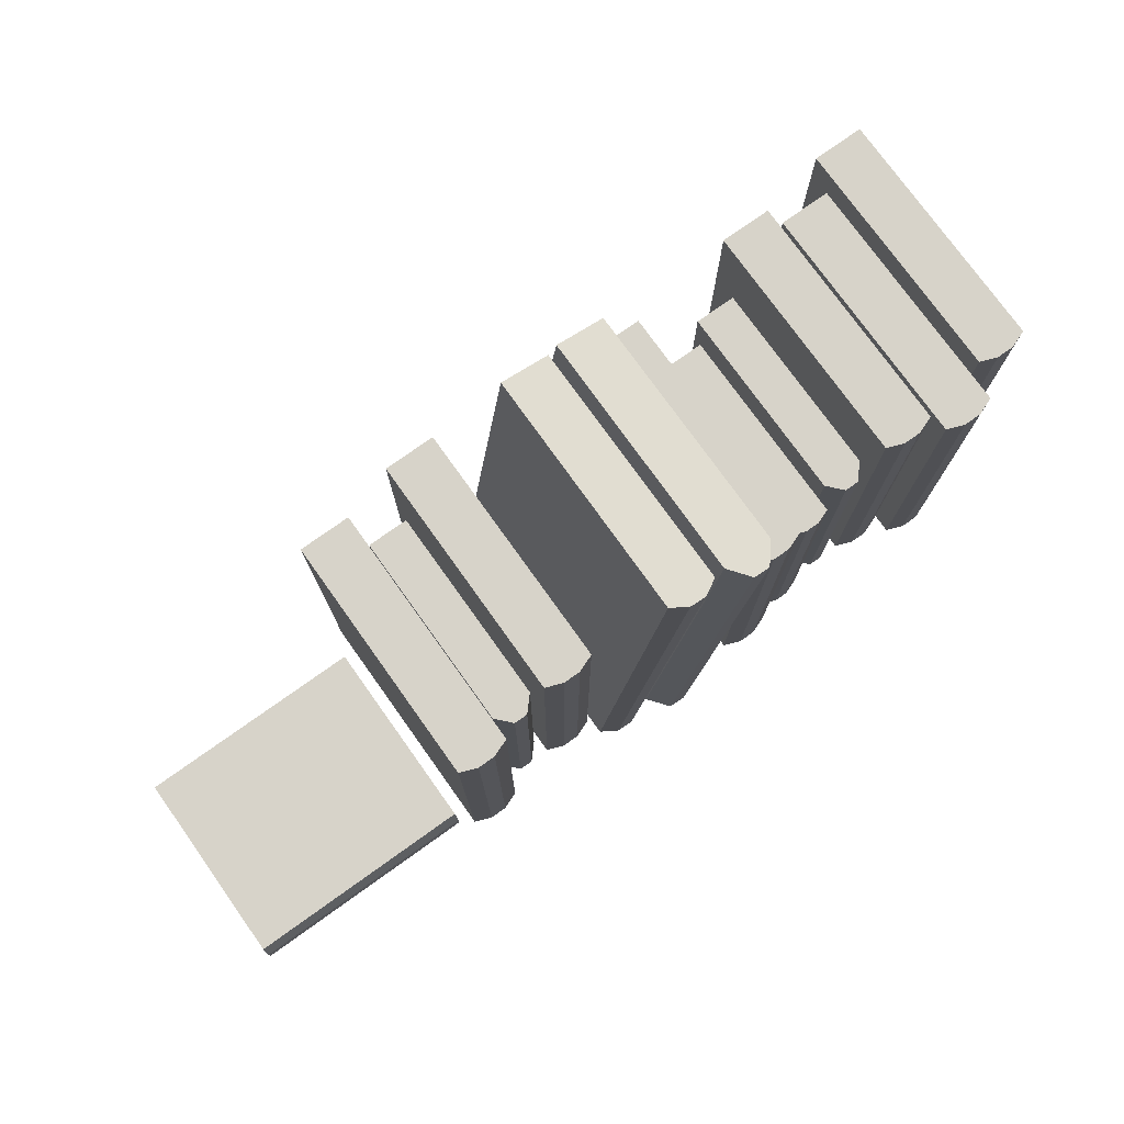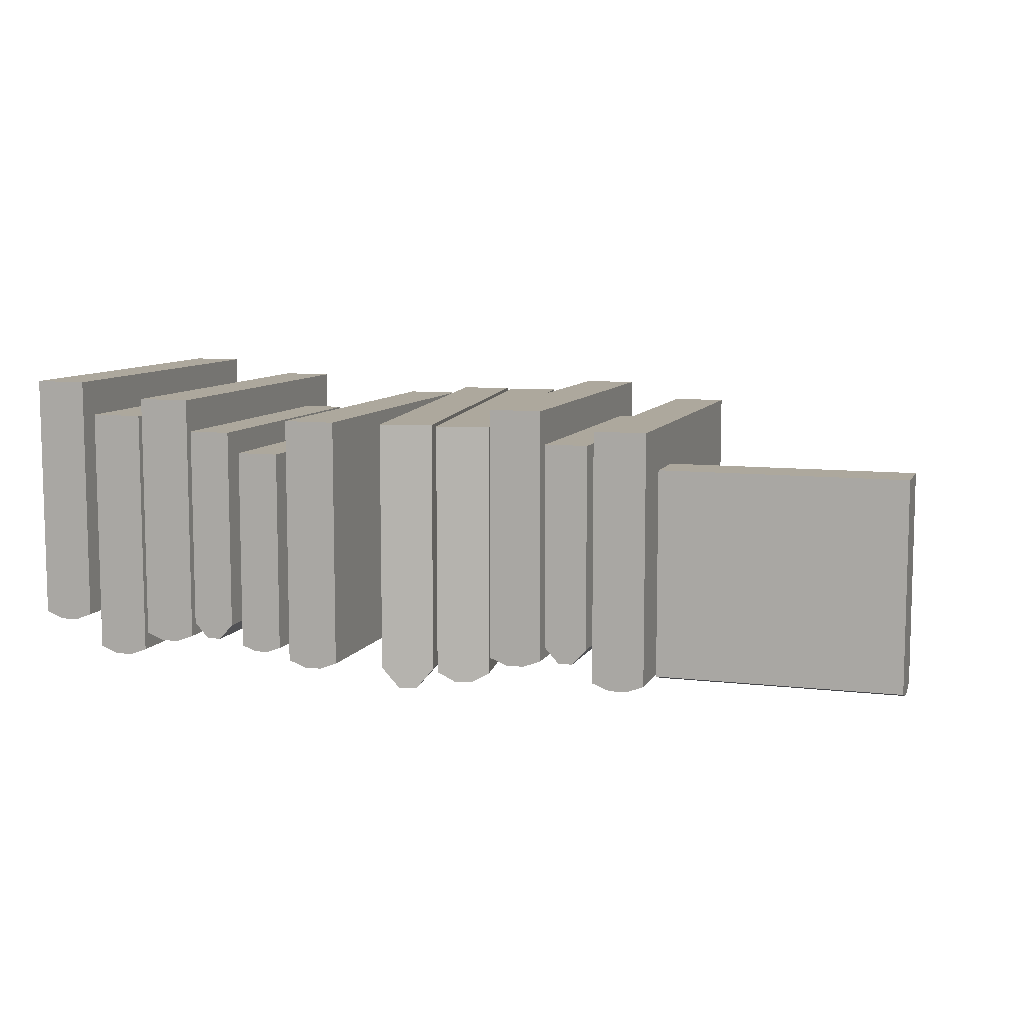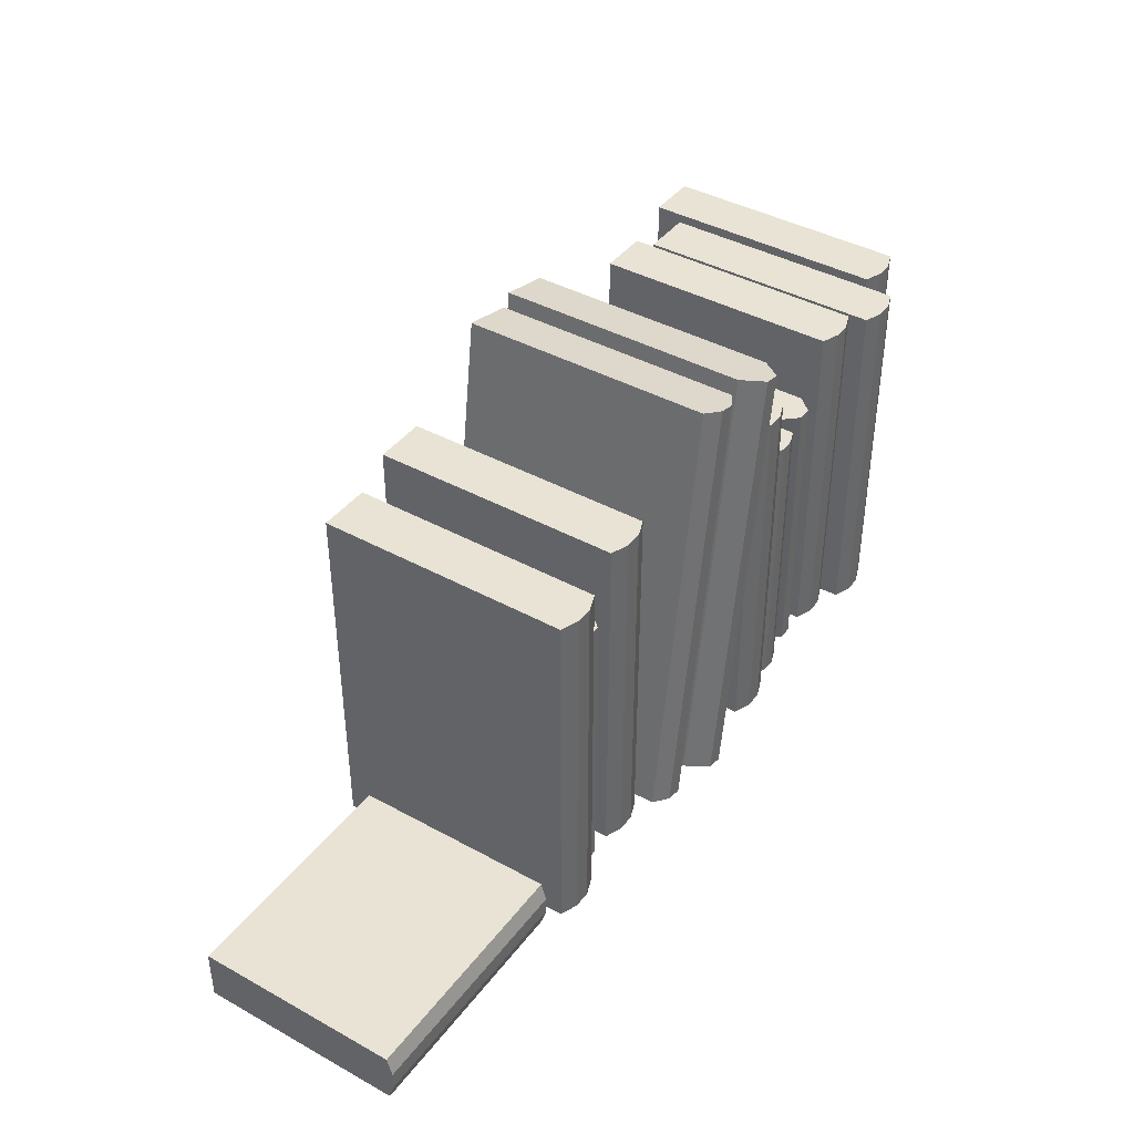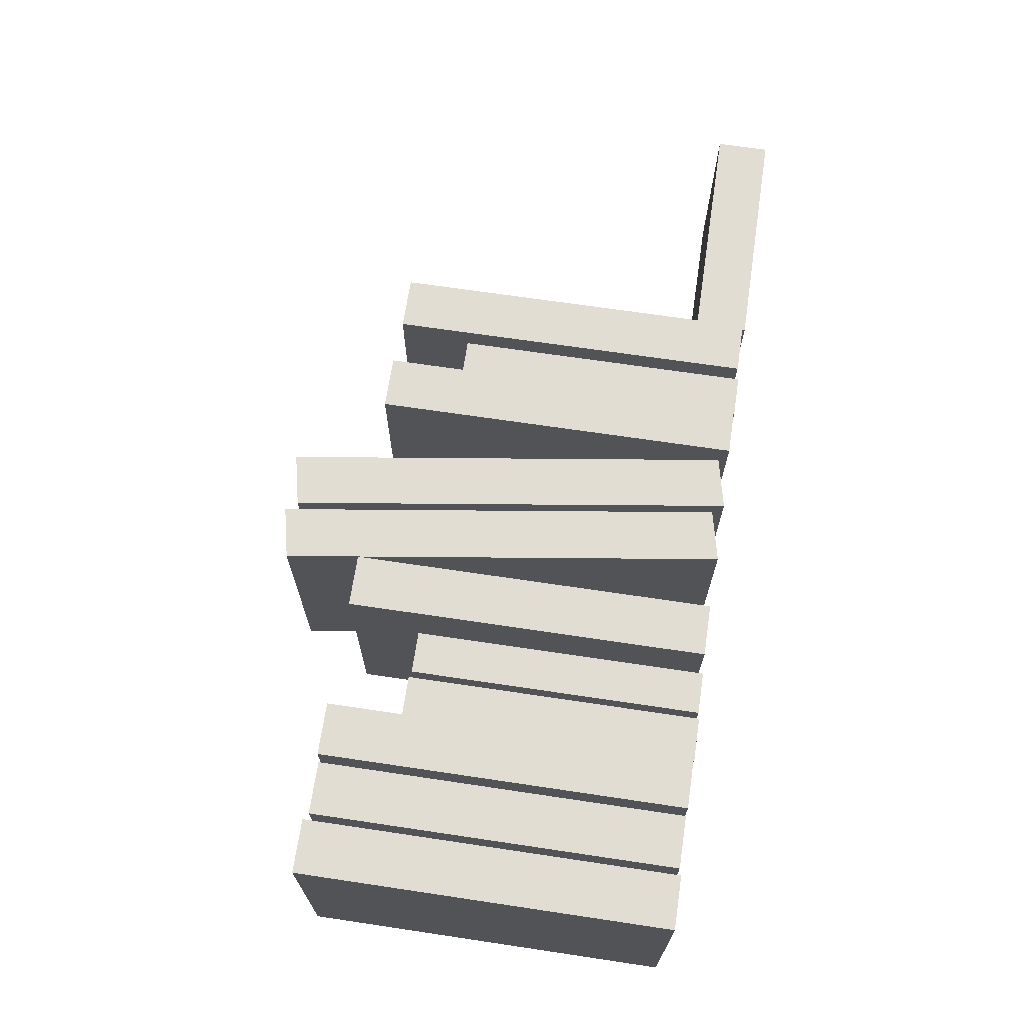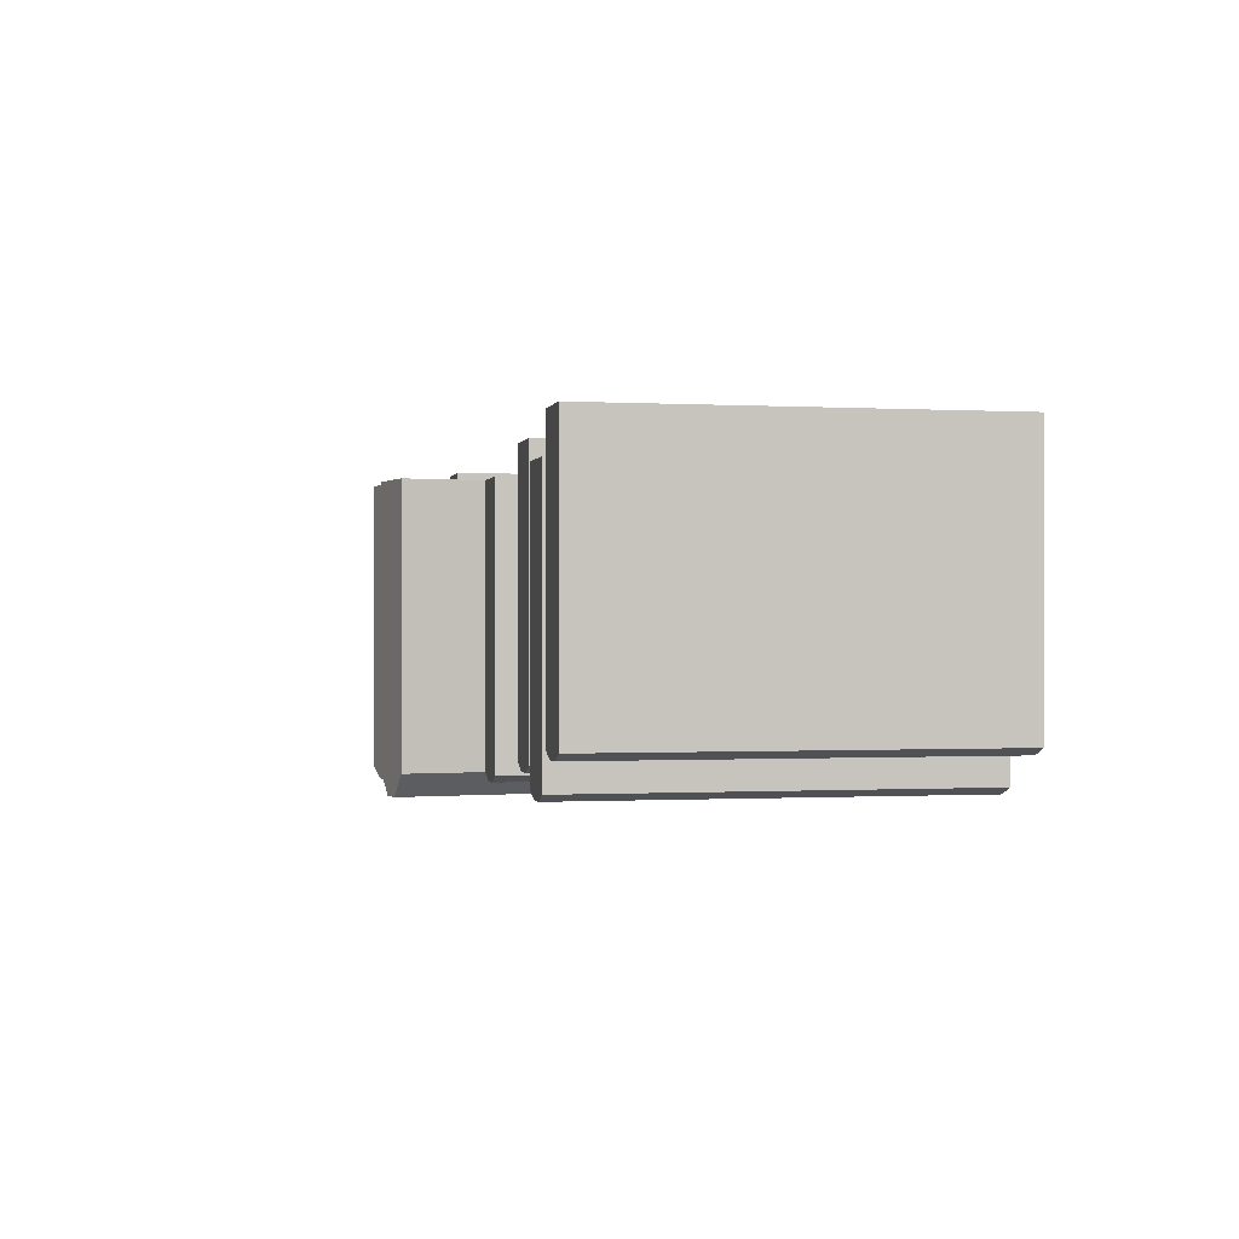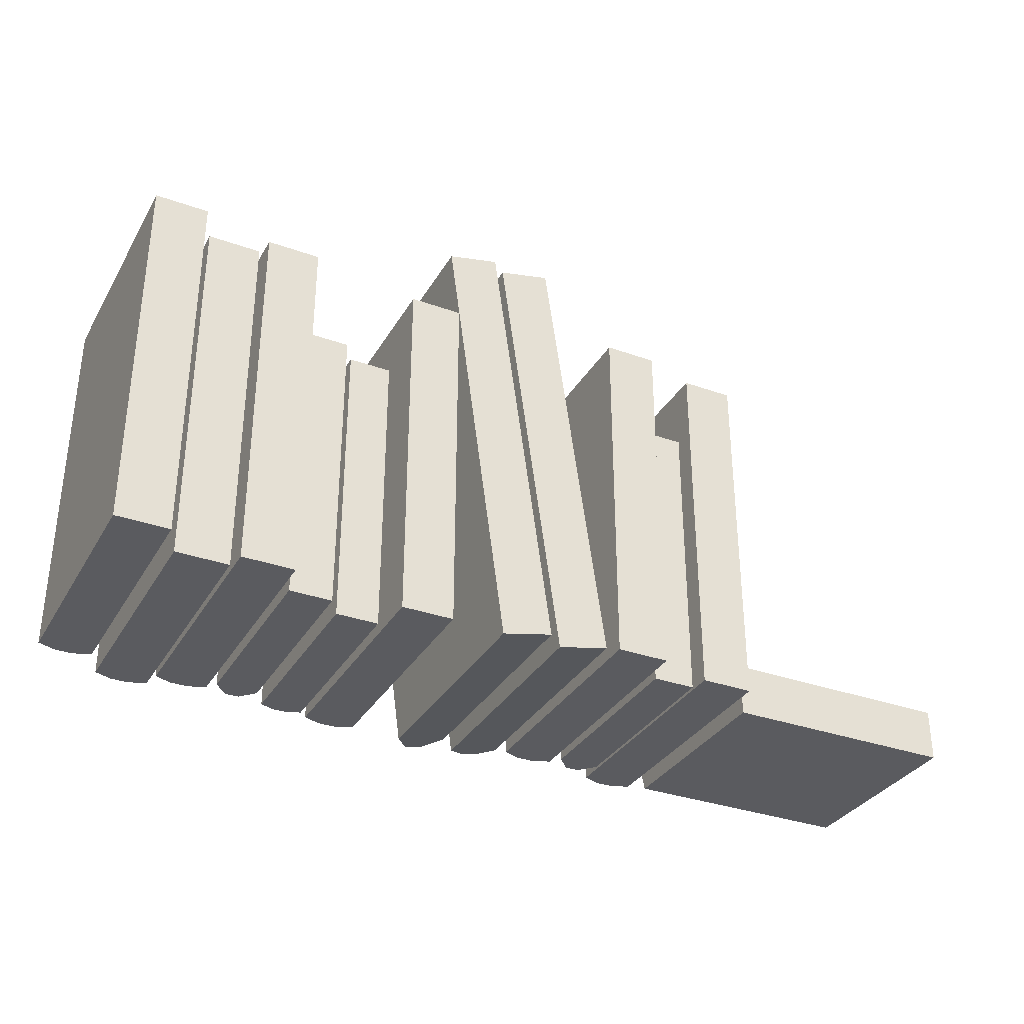
<metadata>
{"format":"obj","ext":"obj","renderer":"f3d","projection":"perspective","resolution":1024,"background":"white","views":[{"elev":76.3,"azim":144.5,"up":"+Y"},{"elev":8.7,"azim":17.7,"up":"+Z"},{"elev":41.1,"azim":123.8,"up":"+Y"},{"elev":68.3,"azim":-81.5,"up":"+Z"},{"elev":-0.3,"azim":-102.3,"up":"+Z"},{"elev":-33.1,"azim":-26.2,"up":"+Y"}]}
</metadata>
<code>
v -0.1598 -0.1525 -0.1569
v -0.1598 -0.1525 0.007196
v -0.1598 0.08856 0.007196
v -0.1598 0.08856 -0.1569
v -0.1257 -0.1525 0.007196
v -0.1257 -0.1525 -0.1569
v -0.1257 0.08856 -0.1569
v -0.1257 0.08856 0.007196
v -0.1371 -0.1525 -0.1612
v -0.1371 0.08856 -0.1612
v -0.1484 -0.1525 -0.1612
v -0.1484 0.08856 -0.1612
v -0.1232 -0.1525 -0.145
v -0.1232 -0.1525 0.01905
v -0.1232 0.08856 0.01905
v -0.1232 0.08856 -0.145
v -0.08901 -0.1525 0.01905
v -0.08901 -0.1525 -0.145
v -0.08901 0.08856 -0.145
v -0.08901 0.08856 0.01905
v -0.1004 -0.1525 -0.1493
v -0.1004 0.08856 -0.1493
v -0.1118 -0.1525 -0.1493
v -0.1118 0.08856 -0.1493
v -0.08514 -0.1544 -0.1349
v -0.08514 -0.1544 -0.001948
v -0.08514 0.04103 -0.001948
v -0.08514 0.04103 -0.1349
v -0.05743 -0.1544 -0.001948
v -0.05743 -0.1544 -0.1349
v -0.05743 0.04103 -0.1349
v -0.05743 0.04103 -0.001948
v -0.06667 -0.1544 -0.1451
v -0.06667 0.04103 -0.1451
v -0.0759 -0.1544 -0.1451
v -0.0759 0.04103 -0.1451
v -0.04949 -0.1544 -0.1484
v -0.04949 -0.1544 -0.01544
v -0.04949 0.04103 -0.01544
v -0.04949 0.04103 -0.1484
v -0.02179 -0.1544 -0.01544
v -0.02179 -0.1544 -0.1484
v -0.02179 0.04103 -0.1484
v -0.02179 0.04103 -0.01544
v -0.03102 -0.1544 -0.1519
v -0.03102 0.04103 -0.1519
v -0.04026 -0.1544 -0.1519
v -0.04026 0.04103 -0.1519
v -0.01542 -0.1525 -0.1569
v -0.01542 -0.1525 0.007196
v -0.01542 0.08856 0.007196
v -0.01542 0.08856 -0.1569
v 0.01876 -0.1525 0.007196
v 0.01876 -0.1525 -0.1569
v 0.01876 0.08856 -0.1569
v 0.01876 0.08856 0.007196
v 0.007365 -0.1525 -0.1612
v 0.007365 0.08856 -0.1612
v -0.004029 -0.1525 -0.1612
v -0.004029 0.08856 -0.1612
v 0.05315 -0.154 -0.1569
v 0.05315 -0.154 0.007196
v 0.01213 0.1368 0.007196
v 0.01213 0.1368 -0.1569
v 0.08681 -0.1465 0.007196
v 0.08681 -0.1465 -0.1569
v 0.04578 0.1443 -0.1569
v 0.04578 0.1443 0.007196
v 0.07559 -0.149 -0.1706
v 0.03457 0.1418 -0.1706
v 0.06437 -0.1515 -0.1706
v 0.02335 0.1393 -0.1706
v -0.2027 -0.1525 -0.1346
v -0.2027 -0.1525 0.02942
v -0.2027 0.08856 0.02942
v -0.2027 0.08856 -0.1346
v -0.1685 -0.1525 0.02942
v -0.1685 -0.1525 -0.1346
v -0.1685 0.08856 -0.1346
v -0.1685 0.08856 0.02942
v -0.1799 -0.1525 -0.139
v -0.1799 0.08856 -0.139
v -0.1913 -0.1525 -0.139
v -0.1913 0.08856 -0.139
v 0.1291 -0.1525 -0.145
v 0.1291 -0.1525 0.01905
v 0.1291 0.08856 0.01905
v 0.1291 0.08856 -0.145
v 0.1632 -0.1525 0.01905
v 0.1632 -0.1525 -0.145
v 0.1632 0.08856 -0.145
v 0.1632 0.08856 0.01905
v 0.1519 -0.1525 -0.1493
v 0.1519 0.08856 -0.1493
v 0.1405 -0.1525 -0.1493
v 0.1405 0.08856 -0.1493
v 0.1671 -0.1544 -0.1349
v 0.1671 -0.1544 -0.001948
v 0.1671 0.04103 -0.001948
v 0.1671 0.04103 -0.1349
v 0.1948 -0.1544 -0.001948
v 0.1948 -0.1544 -0.1349
v 0.1948 0.04103 -0.1349
v 0.1948 0.04103 -0.001948
v 0.1856 -0.1544 -0.1451
v 0.1856 0.04103 -0.1451
v 0.1764 -0.1544 -0.1451
v 0.1764 0.04103 -0.1451
v 0.2418 -0.1209 -0.1484
v 0.2418 -0.1209 -0.01544
v 0.3973 -0.1209 -0.01544
v 0.3973 -0.1209 -0.1484
v 0.2418 -0.1557 -0.01544
v 0.2418 -0.1557 -0.1484
v 0.3973 -0.1557 -0.1484
v 0.3973 -0.1557 -0.01544
v 0.2418 -0.1441 -0.1519
v 0.3973 -0.1441 -0.1519
v 0.2418 -0.1325 -0.1519
v 0.3973 -0.1325 -0.1519
v 0.1986 -0.1525 -0.1569
v 0.1986 -0.1525 0.007196
v 0.1986 0.08856 0.007196
v 0.1986 0.08856 -0.1569
v 0.2328 -0.1525 0.007196
v 0.2328 -0.1525 -0.1569
v 0.2328 0.08856 -0.1569
v 0.2328 0.08856 0.007196
v 0.2214 -0.1525 -0.1612
v 0.2214 0.08856 -0.1612
v 0.21 -0.1525 -0.1612
v 0.21 0.08856 -0.1612
v 0.09268 -0.154 -0.1569
v 0.09268 -0.154 0.007196
v 0.05165 0.1368 0.007196
v 0.05165 0.1368 -0.1569
v 0.1263 -0.1465 0.007196
v 0.1263 -0.1465 -0.1569
v 0.08531 0.1443 -0.1569
v 0.08531 0.1443 0.007196
v 0.1151 -0.149 -0.1632
v 0.07409 0.1418 -0.1632
v 0.1039 -0.1515 -0.1632
v 0.06287 0.1393 -0.1632
g Cube
f 1 2 3
f 3 4 1
f 5 6 7
f 7 8 5
f 6 9 10
f 10 7 6
f 11 1 4
f 4 12 11
f 9 11 12
f 12 10 9
f 1 11 9
f 1 9 6
f 1 6 5
f 5 2 1
f 5 8 3
f 3 2 5
f 7 10 12
f 7 12 4
f 7 4 3
f 3 8 7
f 13 14 15
f 15 16 13
f 17 18 19
f 19 20 17
f 18 21 22
f 22 19 18
f 23 13 16
f 16 24 23
f 21 23 24
f 24 22 21
f 13 23 21
f 13 21 18
f 13 18 17
f 17 14 13
f 17 20 15
f 15 14 17
f 19 22 24
f 19 24 16
f 19 16 15
f 15 20 19
f 25 26 27
f 27 28 25
f 29 30 31
f 31 32 29
f 30 33 34
f 34 31 30
f 35 25 28
f 28 36 35
f 33 35 36
f 36 34 33
f 25 35 33
f 25 33 30
f 25 30 29
f 29 26 25
f 29 32 27
f 27 26 29
f 31 34 36
f 31 36 28
f 31 28 27
f 27 32 31
f 37 38 39
f 39 40 37
f 41 42 43
f 43 44 41
f 42 45 46
f 46 43 42
f 47 37 40
f 40 48 47
f 45 47 48
f 48 46 45
f 37 47 45
f 37 45 42
f 37 42 41
f 41 38 37
f 41 44 39
f 39 38 41
f 43 46 48
f 43 48 40
f 43 40 39
f 39 44 43
f 49 50 51
f 51 52 49
f 53 54 55
f 55 56 53
f 54 57 58
f 58 55 54
f 59 49 52
f 52 60 59
f 57 59 60
f 60 58 57
f 49 59 57
f 49 57 54
f 49 54 53
f 53 50 49
f 53 56 51
f 51 50 53
f 55 58 60
f 55 60 52
f 55 52 51
f 51 56 55
f 61 62 63
f 63 64 61
f 65 66 67
f 67 68 65
f 66 69 70
f 70 67 66
f 71 61 64
f 64 72 71
f 69 71 72
f 72 70 69
f 61 71 69
f 61 69 66
f 61 66 65
f 65 62 61
f 65 68 63
f 63 62 65
f 67 70 72
f 67 72 64
f 67 64 63
f 63 68 67
f 73 74 75
f 75 76 73
f 77 78 79
f 79 80 77
f 78 81 82
f 82 79 78
f 83 73 76
f 76 84 83
f 81 83 84
f 84 82 81
f 73 83 81
f 73 81 78
f 73 78 77
f 77 74 73
f 77 80 75
f 75 74 77
f 79 82 84
f 79 84 76
f 79 76 75
f 75 80 79
f 85 86 87
f 87 88 85
f 89 90 91
f 91 92 89
f 90 93 94
f 94 91 90
f 95 85 88
f 88 96 95
f 93 95 96
f 96 94 93
f 85 95 93
f 85 93 90
f 85 90 89
f 89 86 85
f 89 92 87
f 87 86 89
f 91 94 96
f 91 96 88
f 91 88 87
f 87 92 91
f 97 98 99
f 99 100 97
f 101 102 103
f 103 104 101
f 102 105 106
f 106 103 102
f 107 97 100
f 100 108 107
f 105 107 108
f 108 106 105
f 97 107 105
f 97 105 102
f 97 102 101
f 101 98 97
f 101 104 99
f 99 98 101
f 103 106 108
f 103 108 100
f 103 100 99
f 99 104 103
f 109 110 111
f 111 112 109
f 113 114 115
f 115 116 113
f 114 117 118
f 118 115 114
f 119 109 112
f 112 120 119
f 117 119 120
f 120 118 117
f 109 119 117
f 109 117 114
f 109 114 113
f 113 110 109
f 113 116 111
f 111 110 113
f 115 118 120
f 115 120 112
f 115 112 111
f 111 116 115
f 121 122 123
f 123 124 121
f 125 126 127
f 127 128 125
f 126 129 130
f 130 127 126
f 131 121 124
f 124 132 131
f 129 131 132
f 132 130 129
f 121 131 129
f 121 129 126
f 121 126 125
f 125 122 121
f 125 128 123
f 123 122 125
f 127 130 132
f 127 132 124
f 127 124 123
f 123 128 127
f 133 134 135
f 135 136 133
f 137 138 139
f 139 140 137
f 138 141 142
f 142 139 138
f 143 133 136
f 136 144 143
f 141 143 144
f 144 142 141
f 133 143 141
f 133 141 138
f 133 138 137
f 137 134 133
f 137 140 135
f 135 134 137
f 139 142 144
f 139 144 136
f 139 136 135
f 135 140 139

</code>
